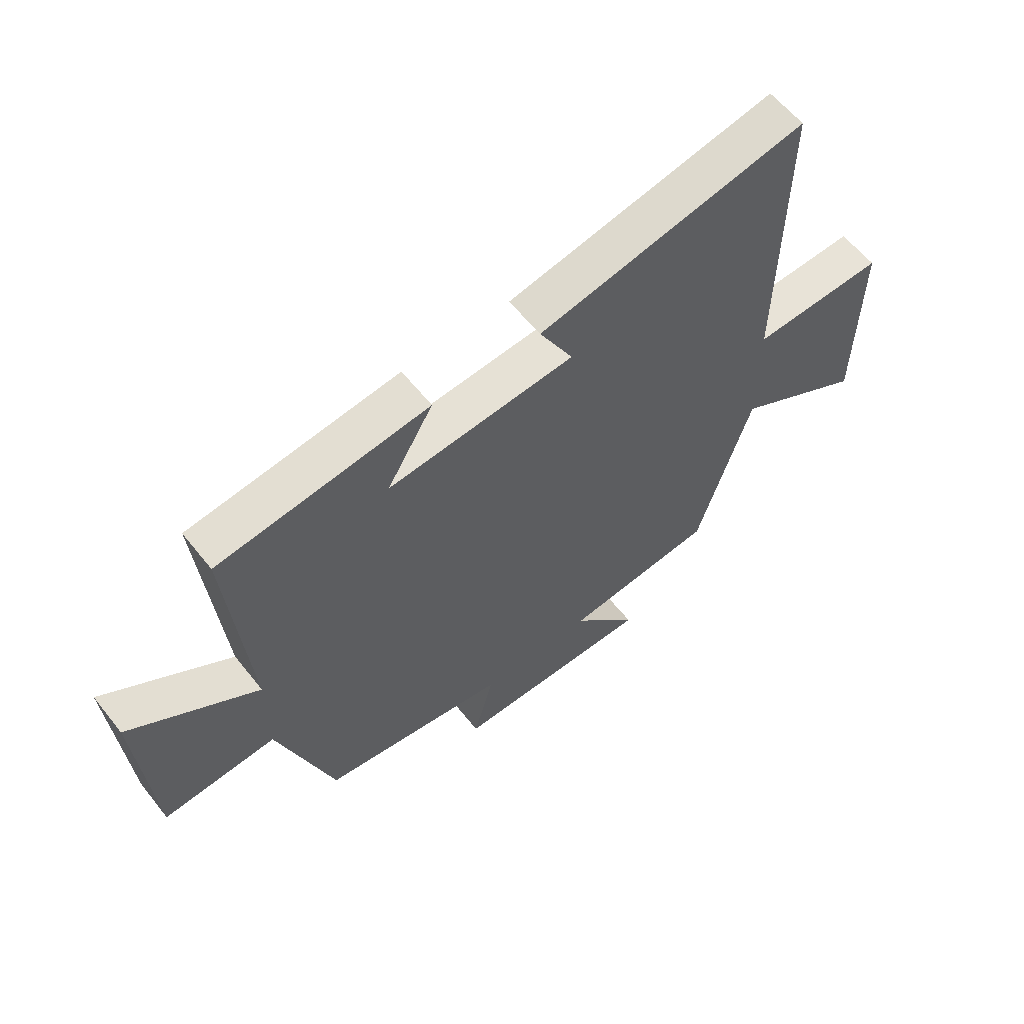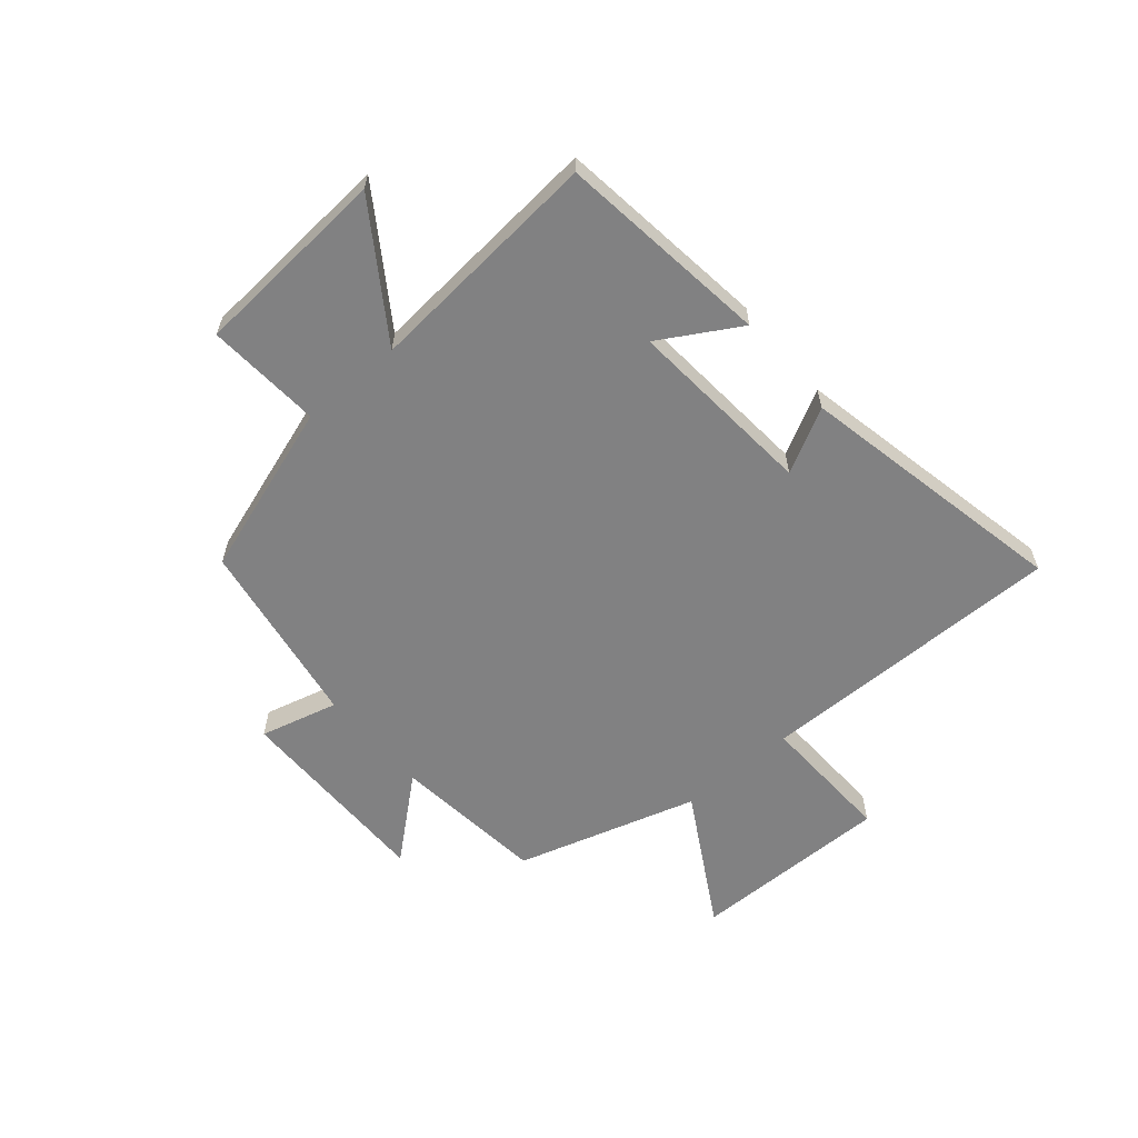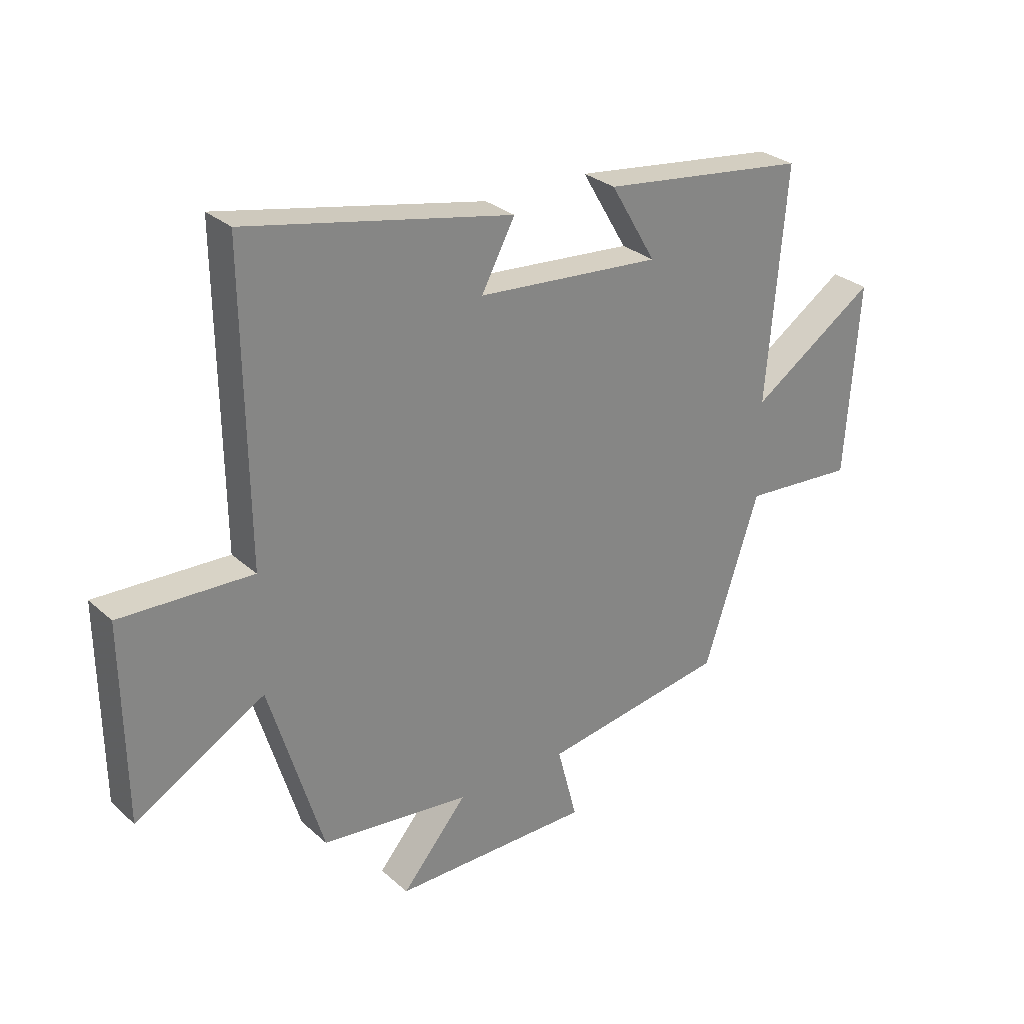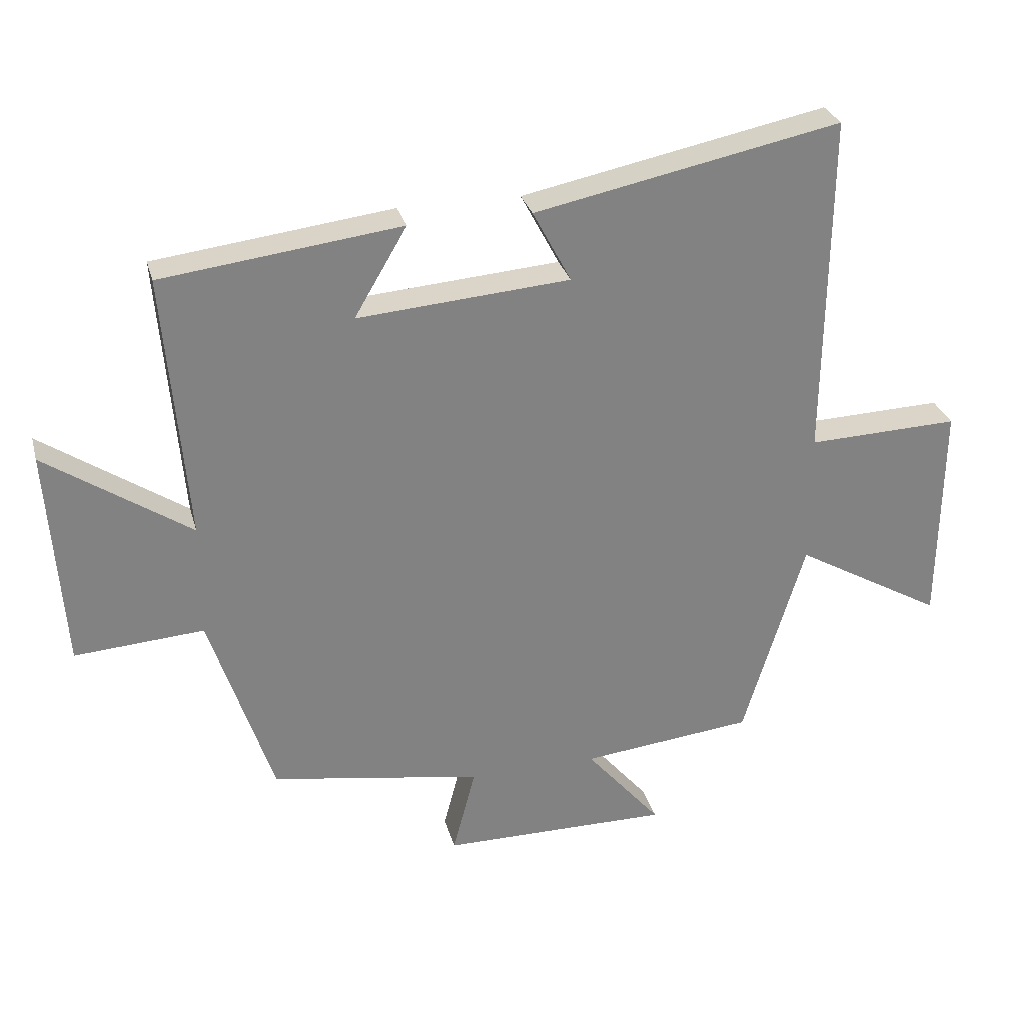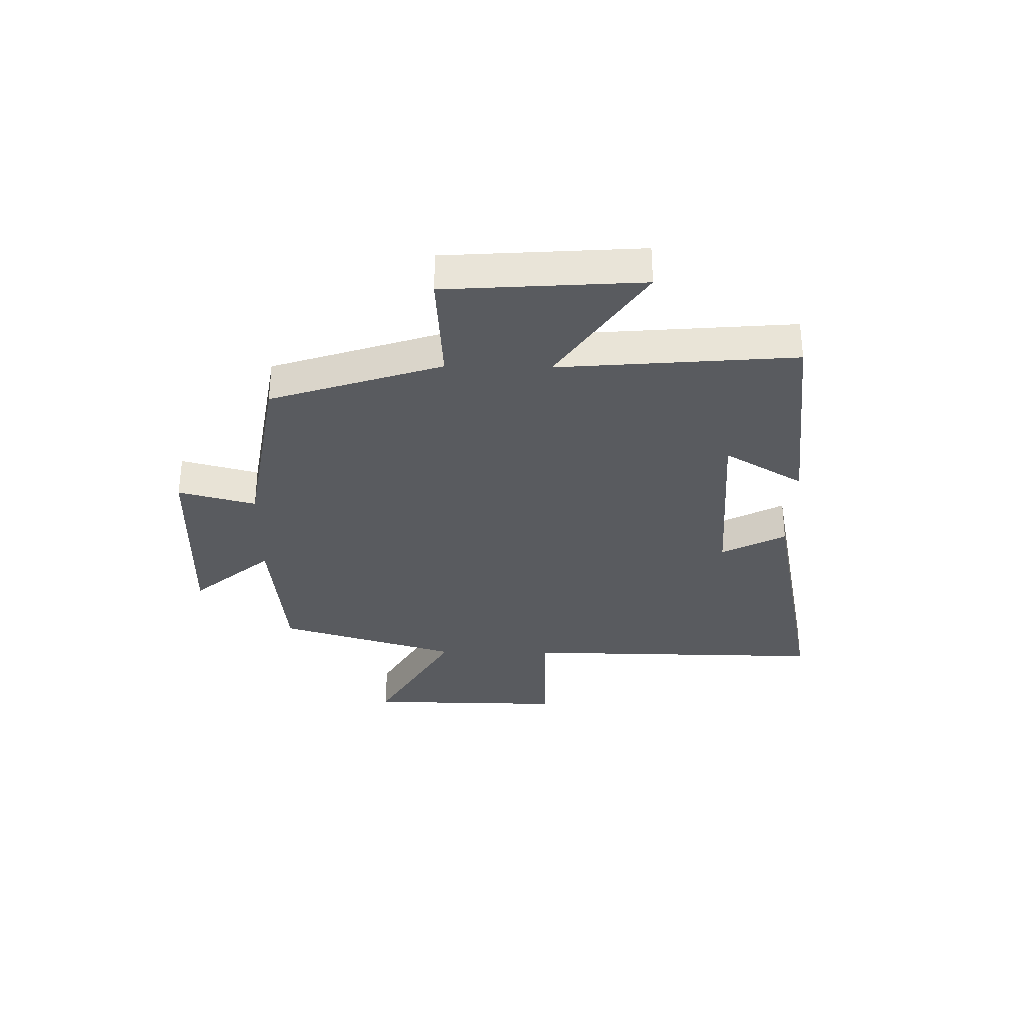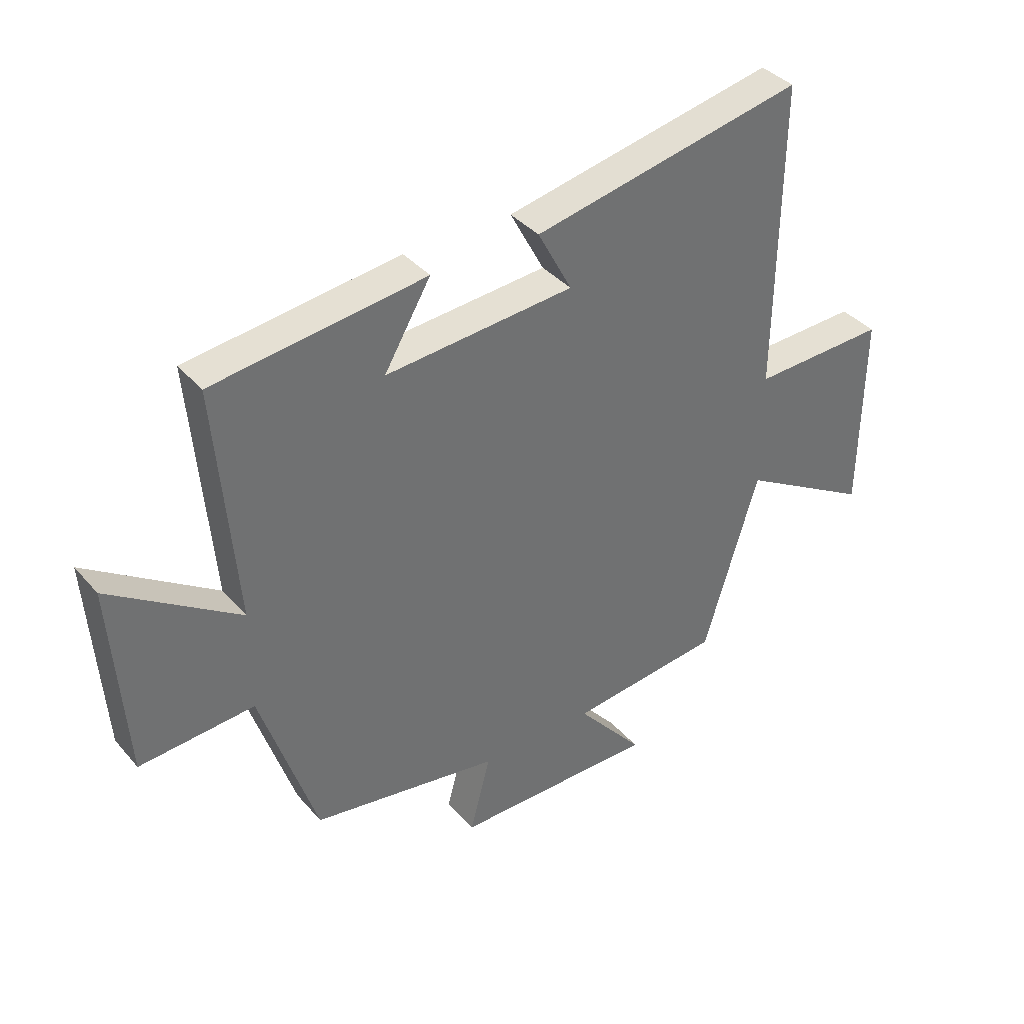
<metadata>
{"format":"obj","ext":"obj","renderer":"f3d","projection":"perspective","resolution":1024,"background":"white","views":[{"elev":60.0,"azim":-38.3,"up":"+Z"},{"elev":-60.5,"azim":-49.5,"up":"+Y"},{"elev":28.7,"azim":142.5,"up":"+Z"},{"elev":29.3,"azim":-14.5,"up":"+Z"},{"elev":-32.6,"azim":-91.0,"up":"+Y"},{"elev":37.7,"azim":-35.7,"up":"+Z"}]}
</metadata>
<code>
v -0.535 0.07 0.454
v -0.162 0.07 0.5
v -0.244 0.07 0.361
v 0.088 0.07 0.387
v 0.028 0.07 0.5
v 0.506 0.07 0.597
v 0.5 0.07 0.057
v 0.737 0.07 0.065
v 0.733 0.07 -0.287
v 0.5 0.07 -0.153
v 0.404 0.07 -0.471
v 0.135 0.07 -0.5
v 0.253 0.07 -0.639
v -0.105 0.07 -0.637
v -0.069 0.07 -0.5
v -0.401 0.07 -0.445
v -0.5 0.07 -0.143
v -0.702 0.07 -0.157
v -0.726 0.07 0.189
v -0.5 0.07 0.037
v -0.535 0 0.454
v -0.162 0 0.5
v -0.244 0 0.361
v 0.088 0 0.387
v 0.028 0 0.5
v 0.506 0 0.597
v 0.5 0 0.057
v 0.737 0 0.065
v 0.733 0 -0.287
v 0.5 0 -0.153
v 0.404 0 -0.471
v 0.135 0 -0.5
v 0.253 0 -0.639
v -0.105 0 -0.637
v -0.069 0 -0.5
v -0.401 0 -0.445
v -0.5 0 -0.143
v -0.702 0 -0.157
v -0.726 0 0.189
v -0.5 0 0.037
f 17 18 19 20
f 15 16 17 20
f 15 20 1
f 12 13 14 15
f 10 11 12 15
f 10 15 1
f 7 8 9 10
f 7 10 1
f 4 5 6 7
f 3 4 7
f 3 7 1
f 1 2 3
f 40 39 38 37
f 40 37 36 35
f 21 40 35
f 35 34 33 32
f 35 32 31 30
f 21 35 30
f 30 29 28 27
f 21 30 27
f 27 26 25 24
f 27 24 23
f 21 27 23
f 23 22 21
f 1 21 22 2
f 2 22 23 3
f 3 23 24 4
f 4 24 25 5
f 5 25 26 6
f 6 26 27 7
f 7 27 28 8
f 8 28 29 9
f 9 29 30 10
f 10 30 31 11
f 11 31 32 12
f 12 32 33 13
f 13 33 34 14
f 14 34 35 15
f 15 35 36 16
f 16 36 37 17
f 17 37 38 18
f 18 38 39 19
f 19 39 40 20
f 20 40 21 1

</code>
